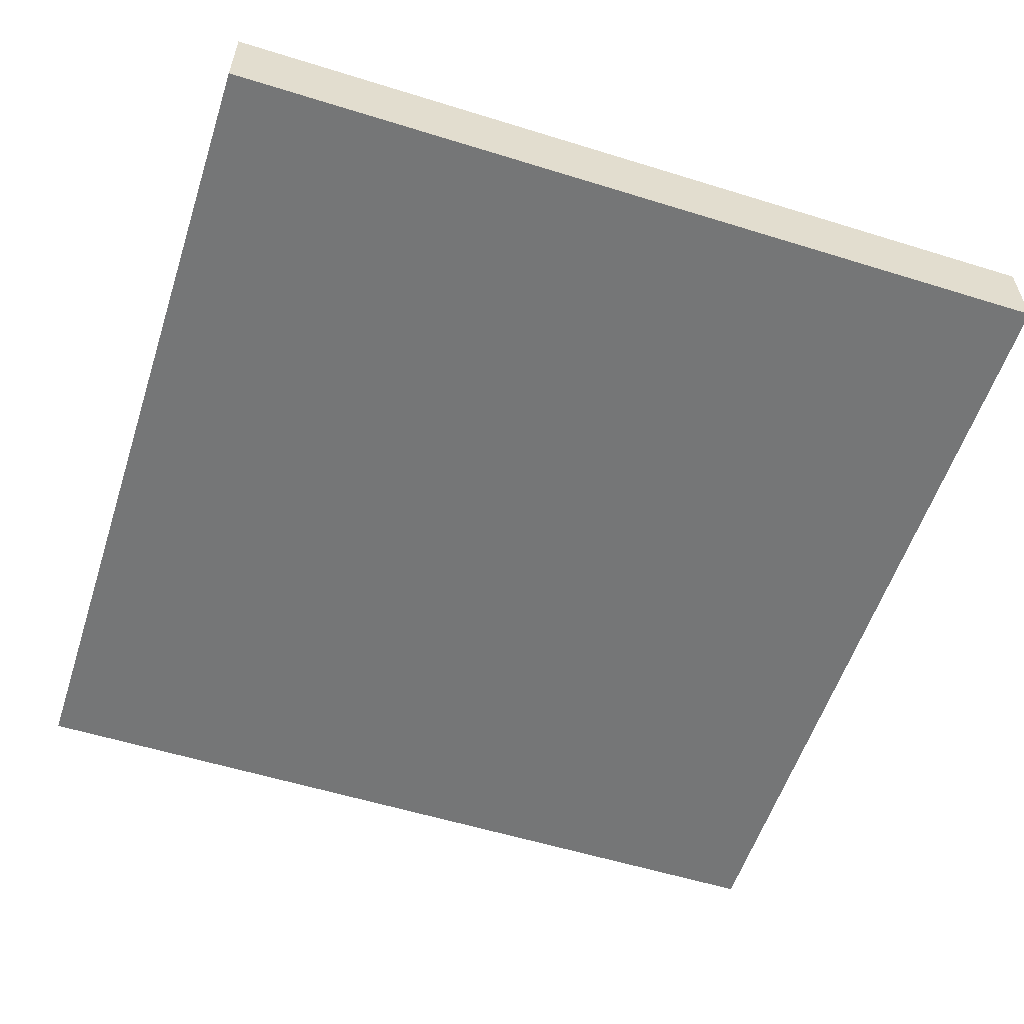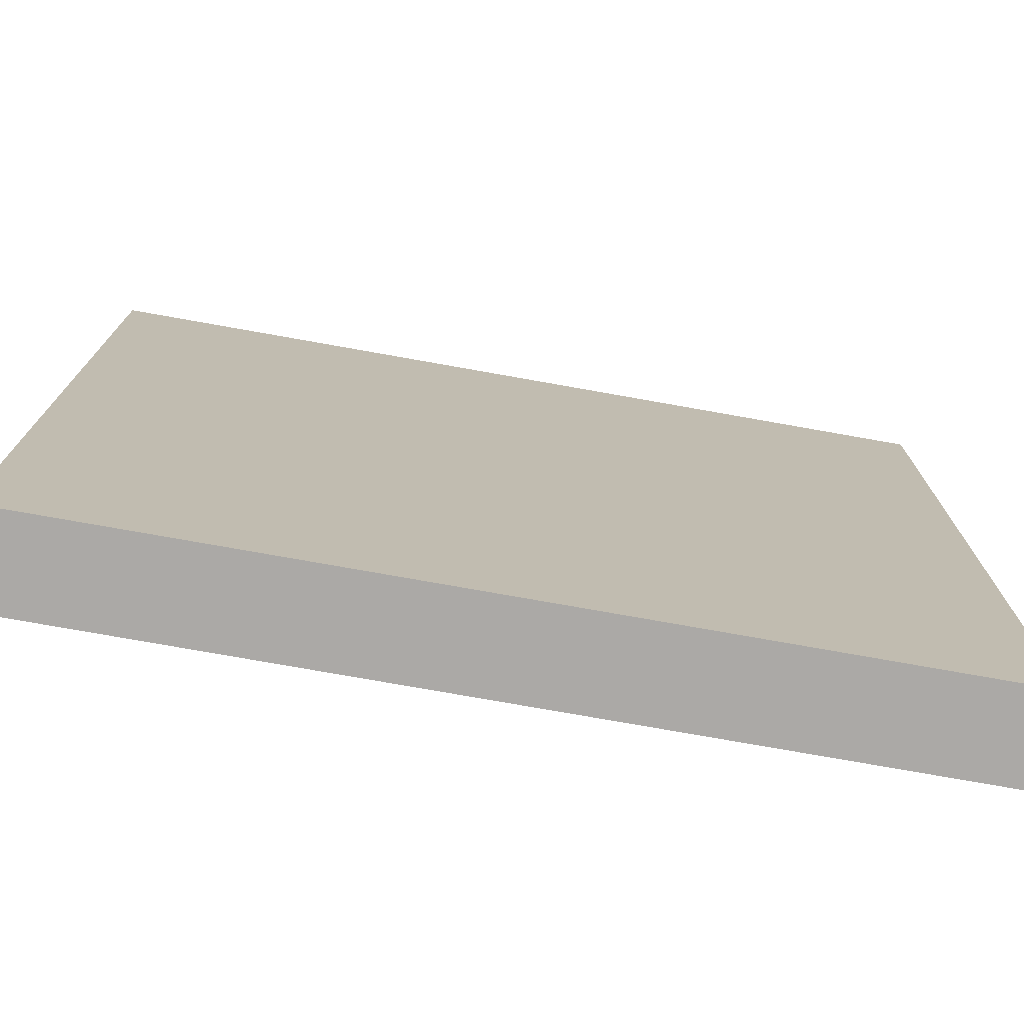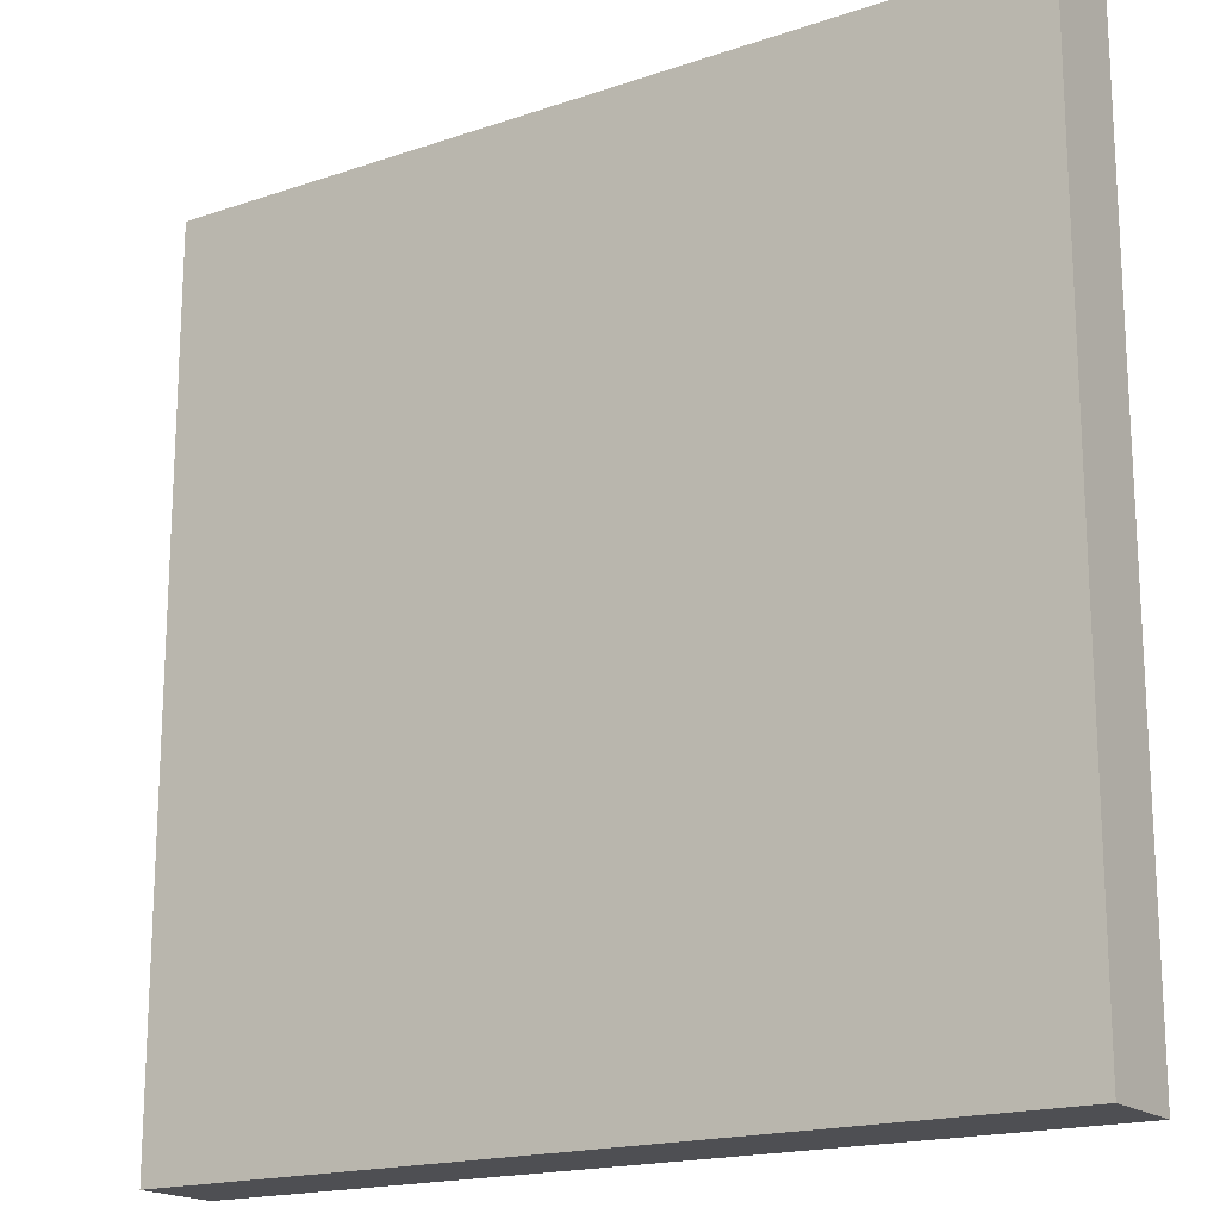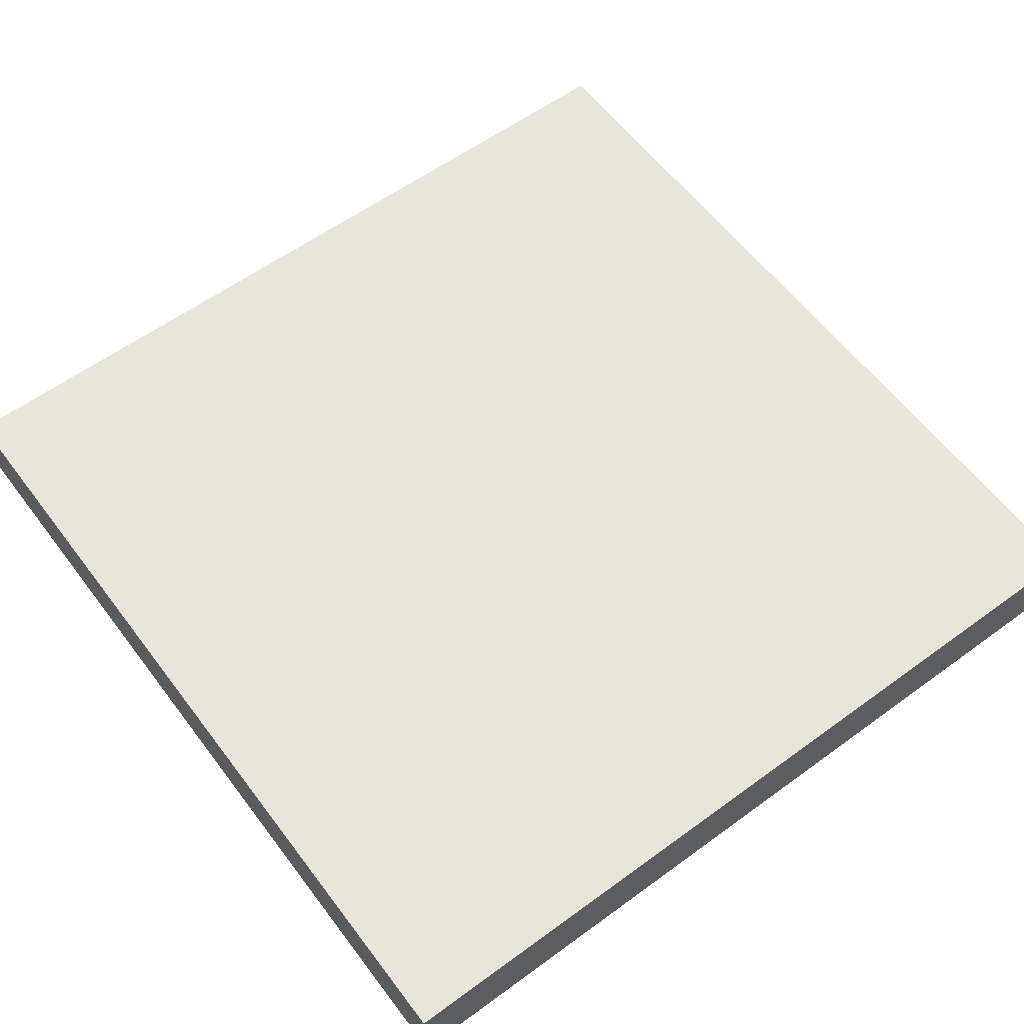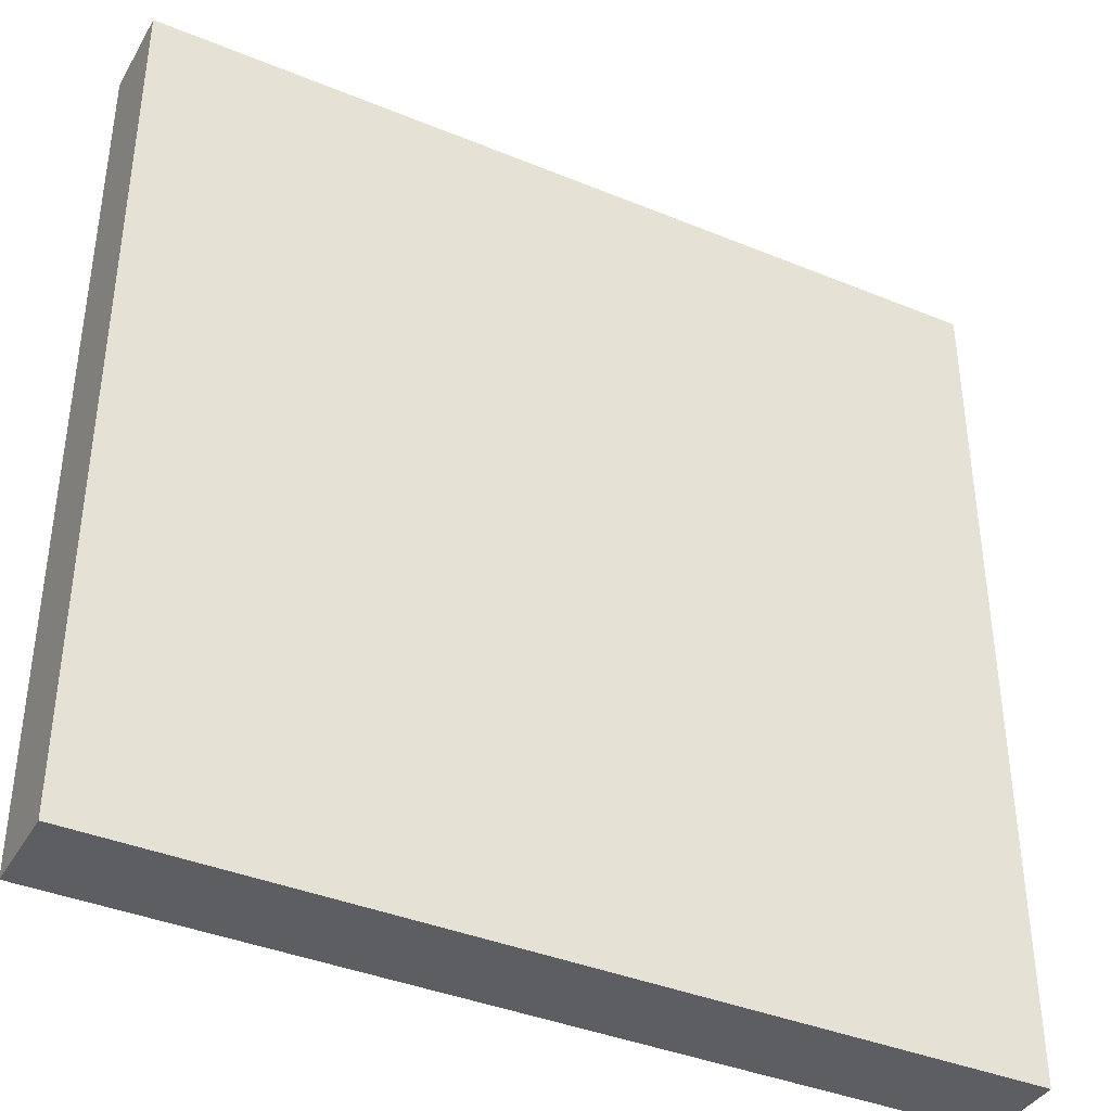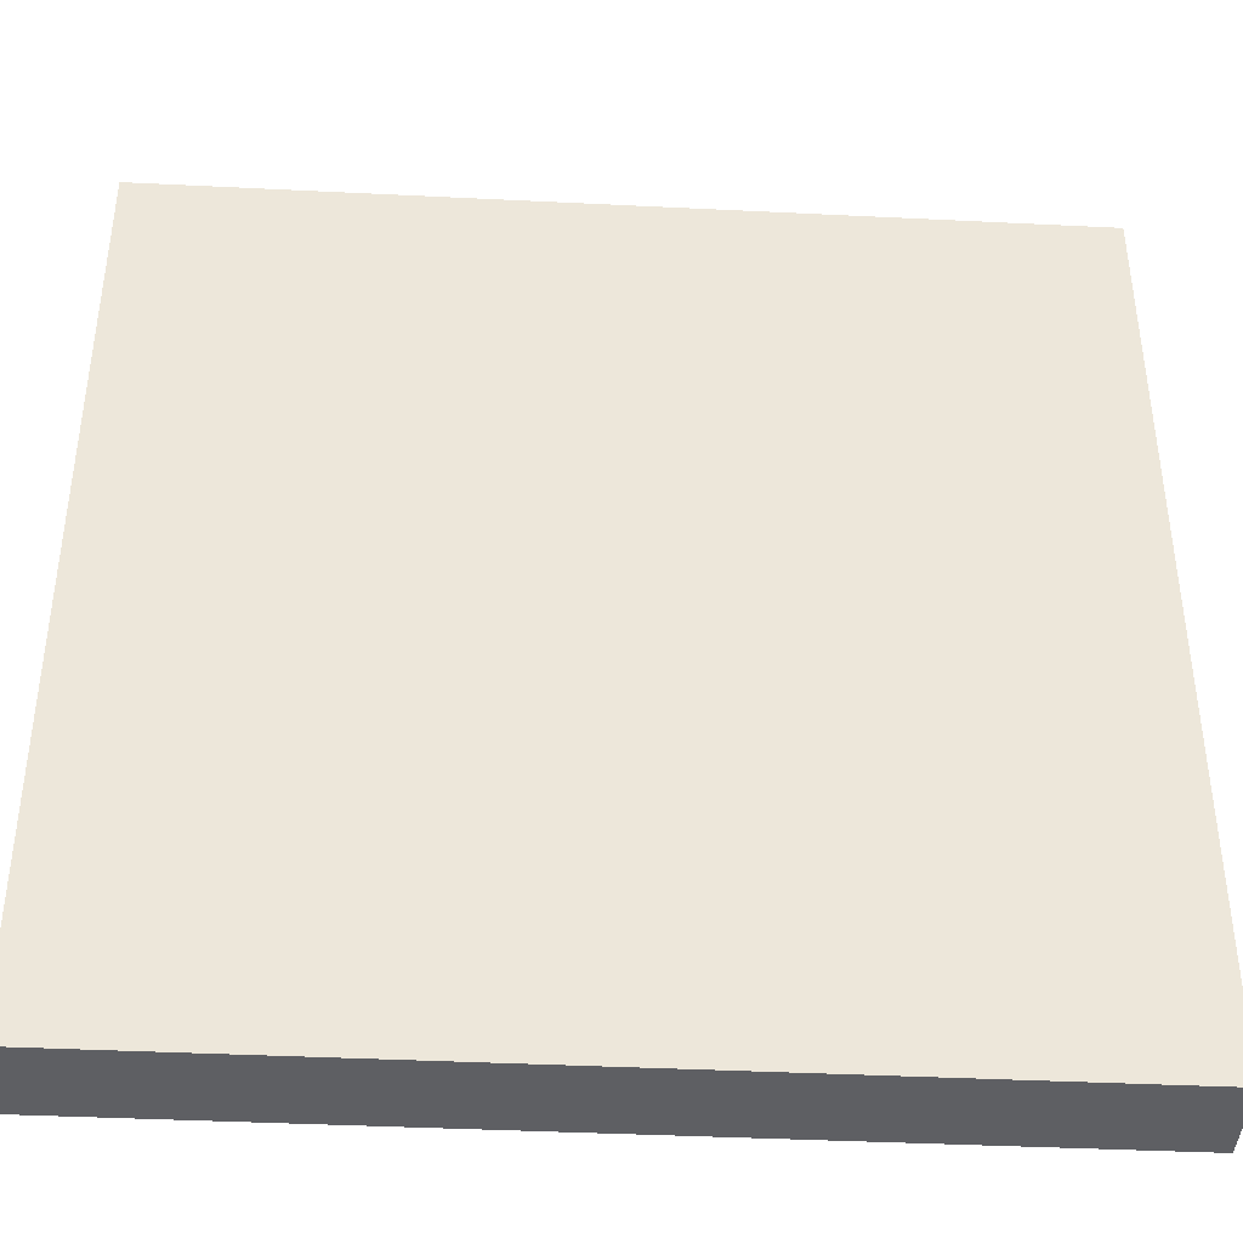
<metadata>
{"format":"obj","ext":"obj","renderer":"f3d","projection":"perspective","resolution":1024,"background":"white","views":[{"elev":-56.7,"azim":72.1,"up":"+Z"},{"elev":-75.6,"azim":-10.1,"up":"+Y"},{"elev":-17.7,"azim":33.9,"up":"+Y"},{"elev":59.5,"azim":53.2,"up":"+Z"},{"elev":-39.1,"azim":-27.2,"up":"+Y"},{"elev":-40.3,"azim":-3.5,"up":"+Y"}]}
</metadata>
<code>
o 10539
v 2171 1872 13.02
v 2171 1872 13.02
v 2171 1872 13.02
v 2171 1872 13
v 2171 1872 13
v 2171 1872 13
v 2171 1872 13.02
v 2171 1872 13.02
v 2171 1872 13.02
v 2171 1872 13
v 2171 1872 13.02
v 2171 1872 13
v 2171 1872 13
v 2171 1872 13
v 2171 1872 13
v 2171 1872 13
v 2171 1872 13.02
v 2171 1872 13
v 2171 1872 13.02
v 2171 1872 13
v 2171 1872 13
v 2171 1872 13.02
v 2171 1872 13
v 2171 1872 13
v 2171 1872 13.02
v 2171 1872 13.02
v 2171 1872 13
v 2171 1872 13.02
v 2171 1872 13.02
f 1 2 3
f 1 4 5
f 6 2 7
f 8 9 7
f 10 7 11
f 12 13 14
f 14 15 16
f 17 15 18
f 19 20 21
f 22 23 20
f 24 25 26
f 27 28 29

</code>
